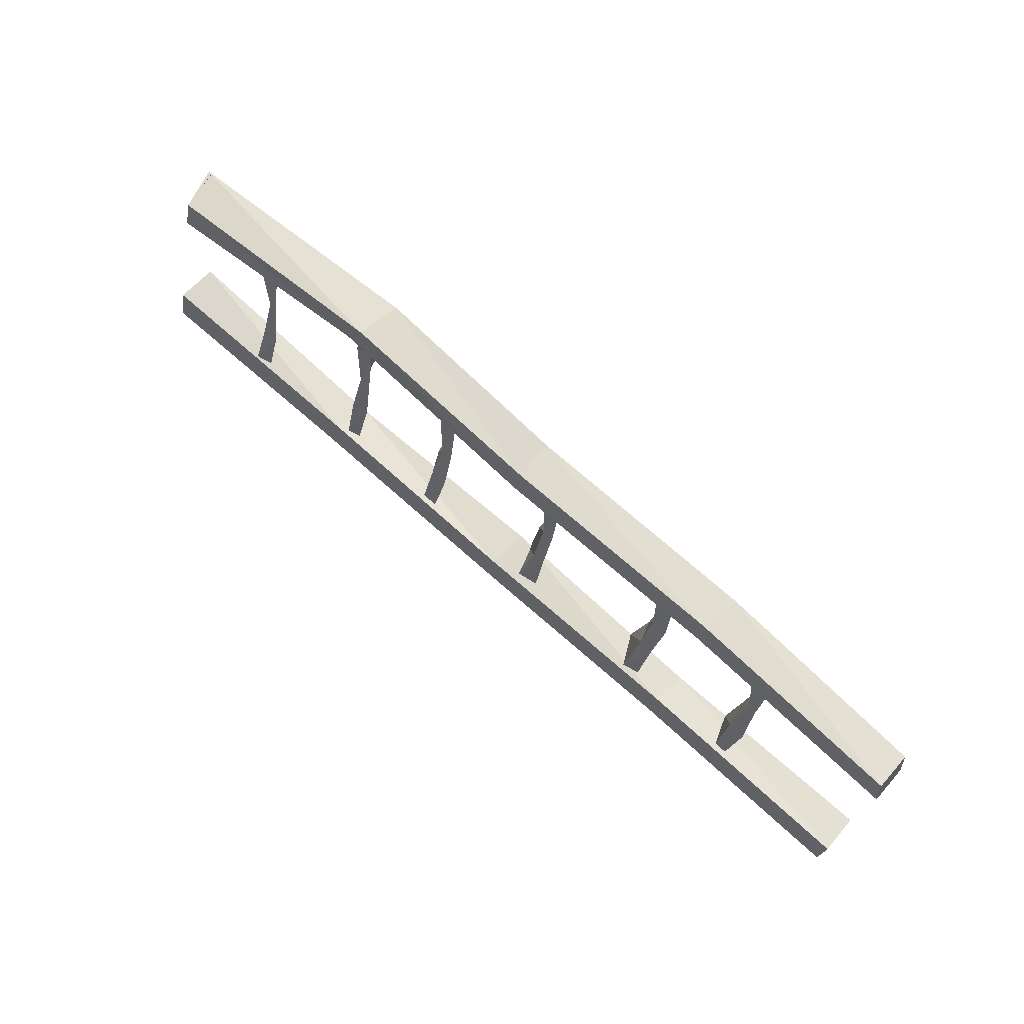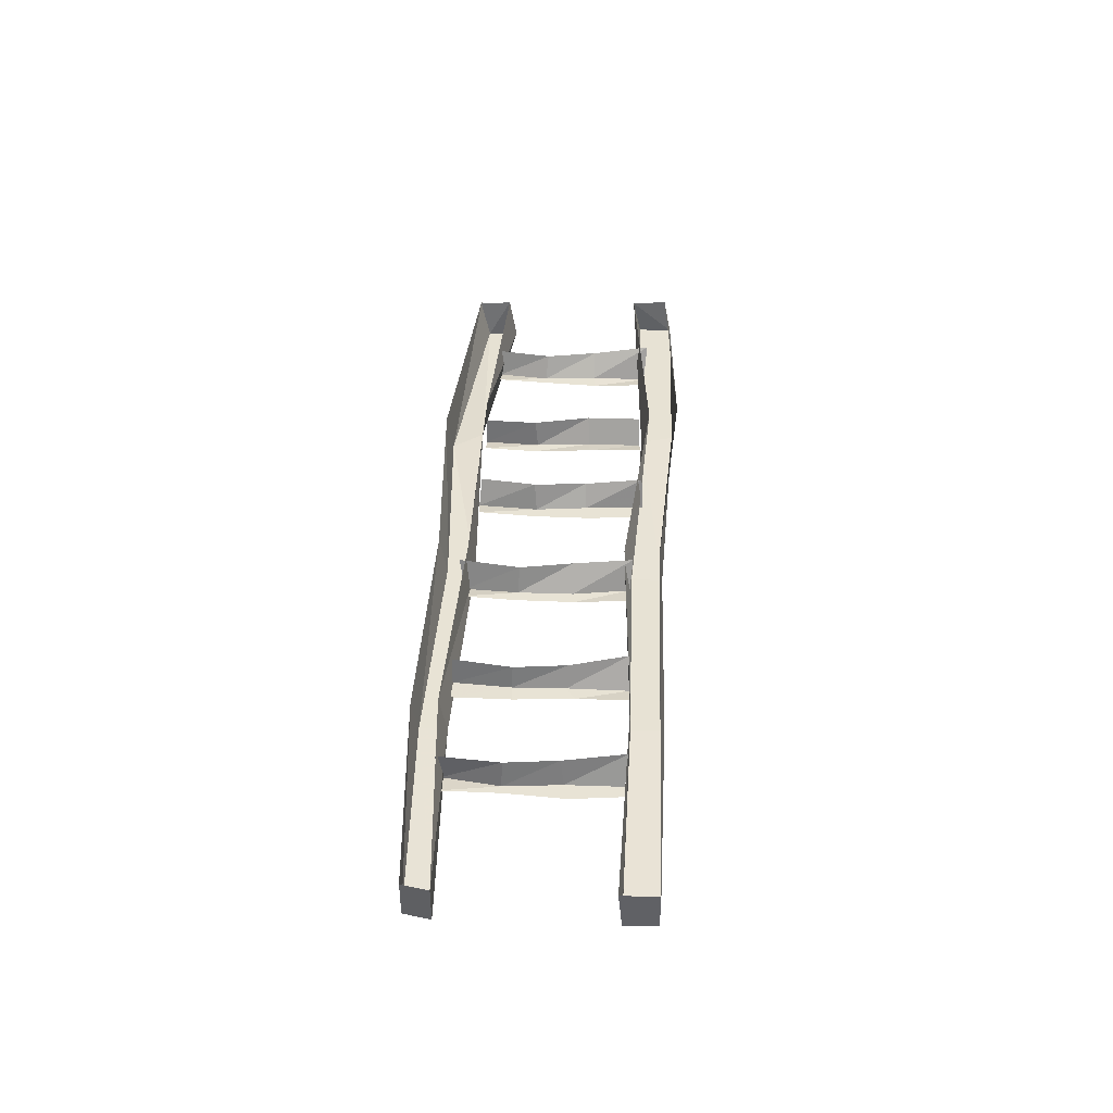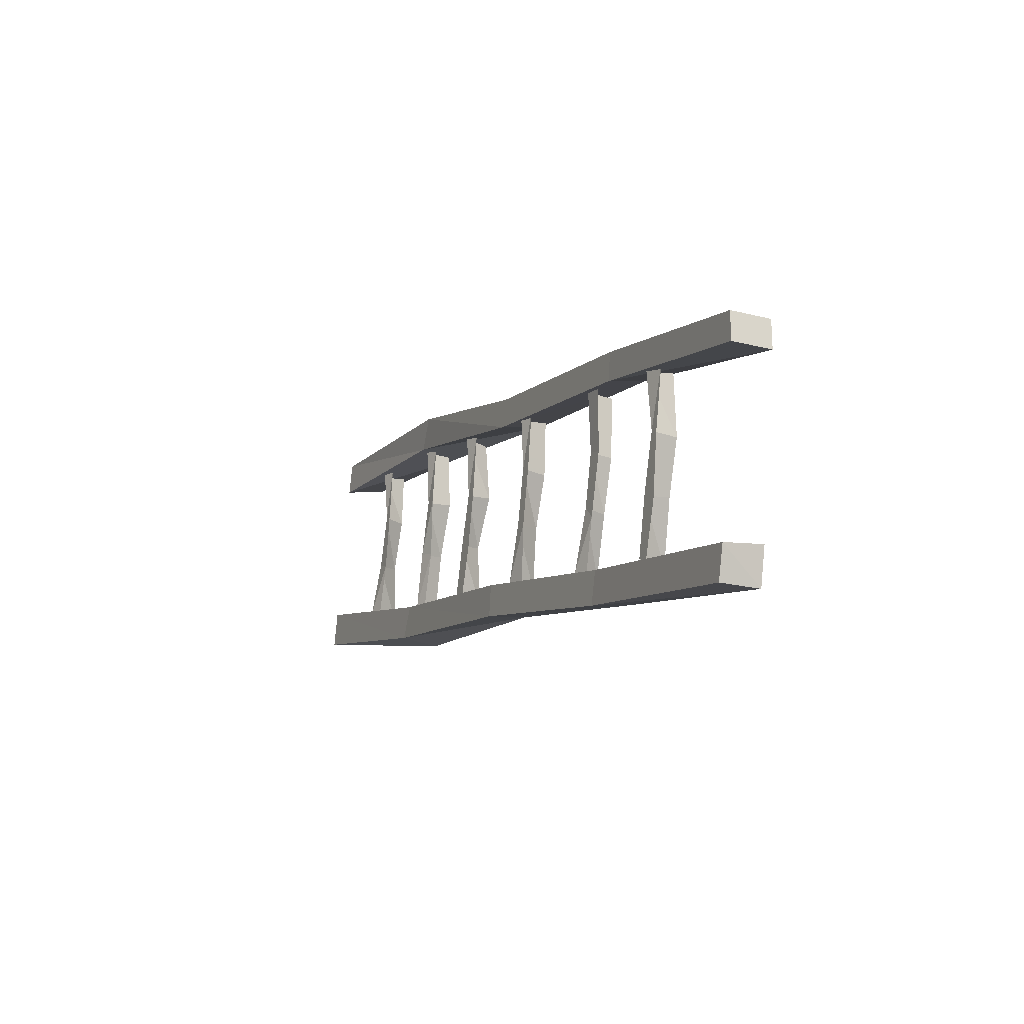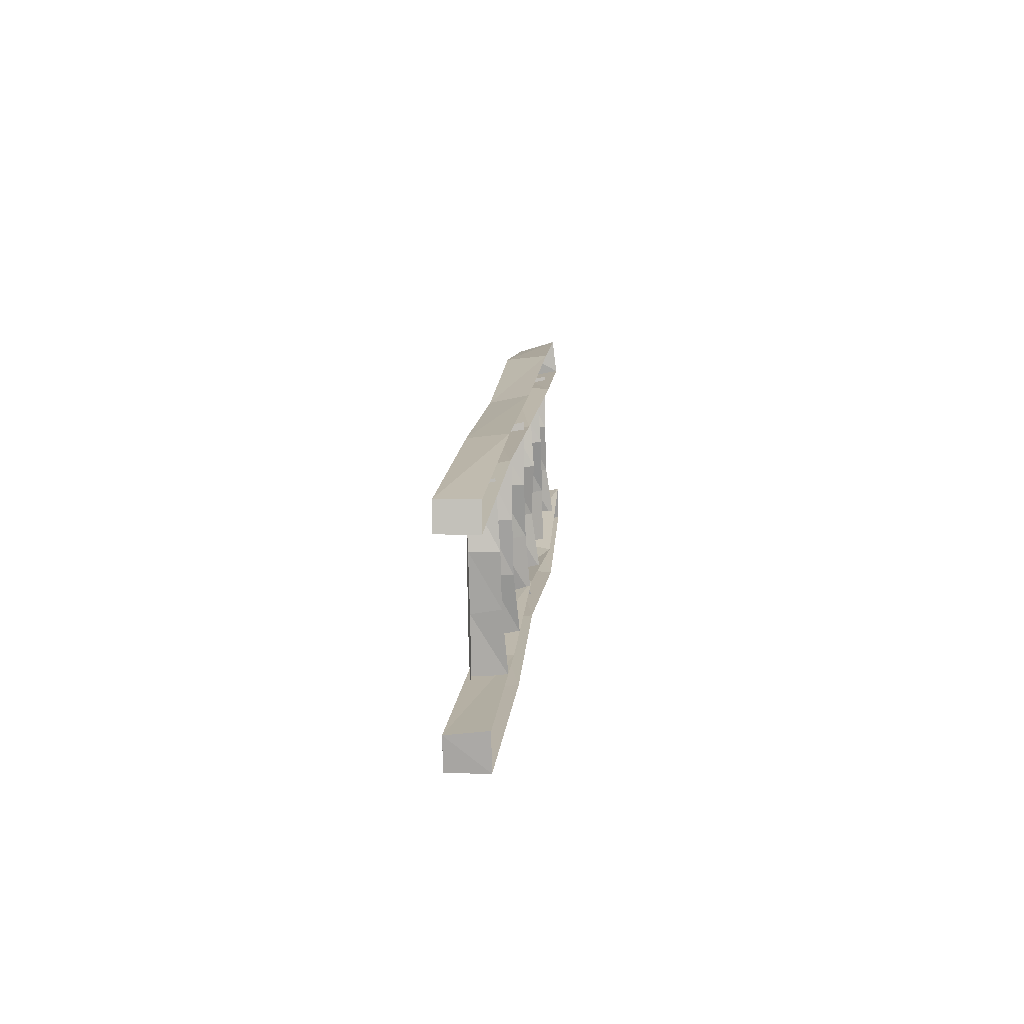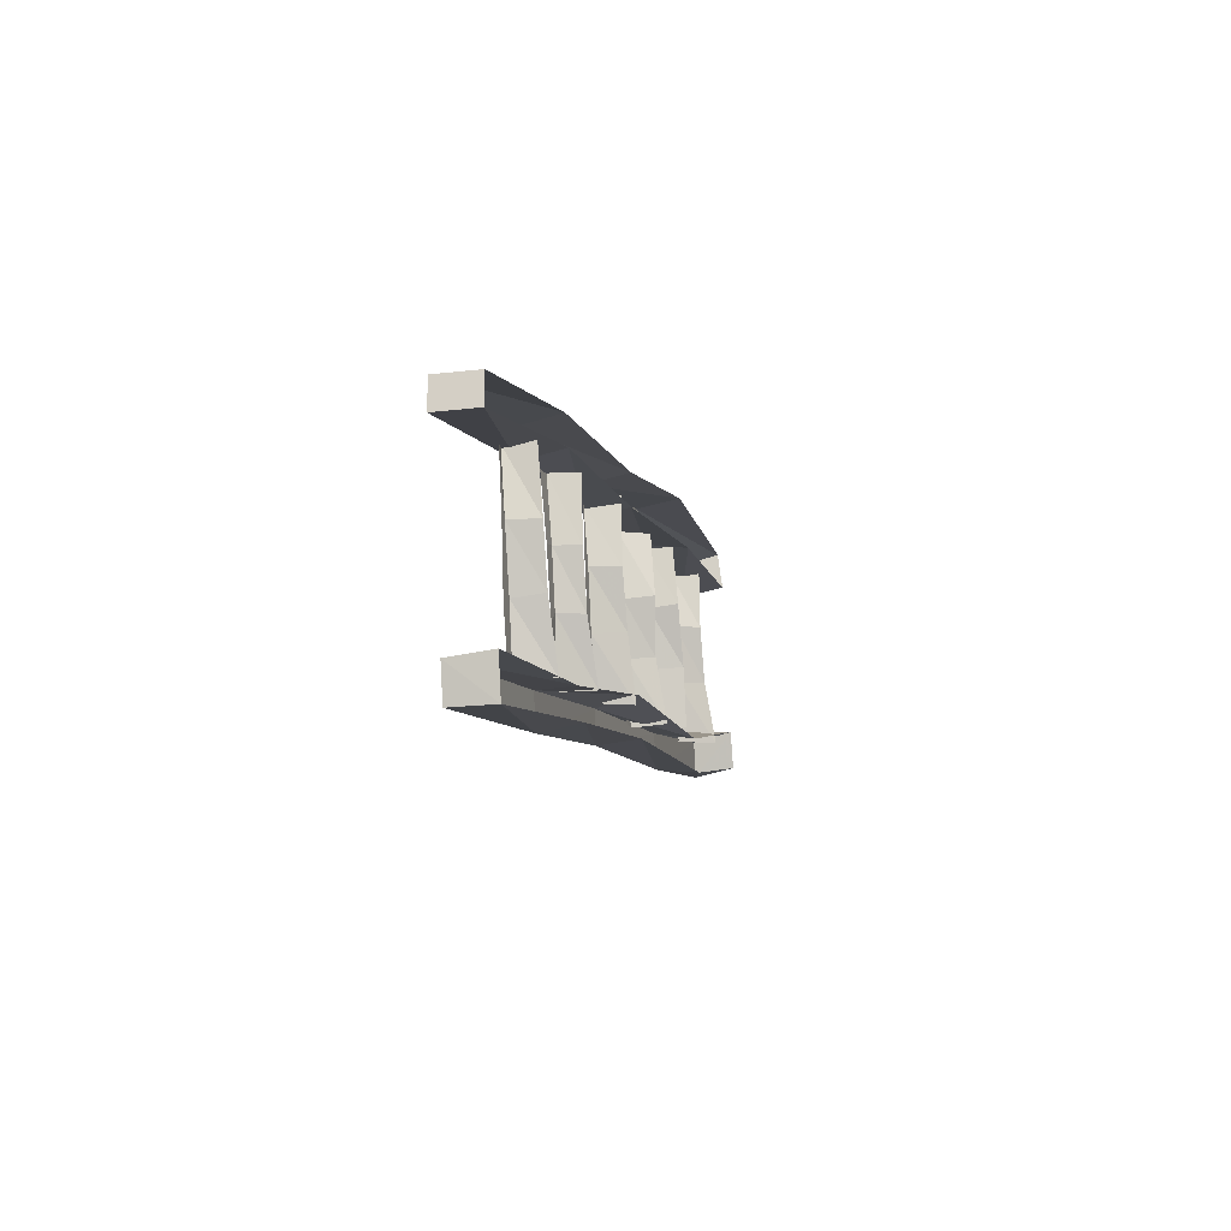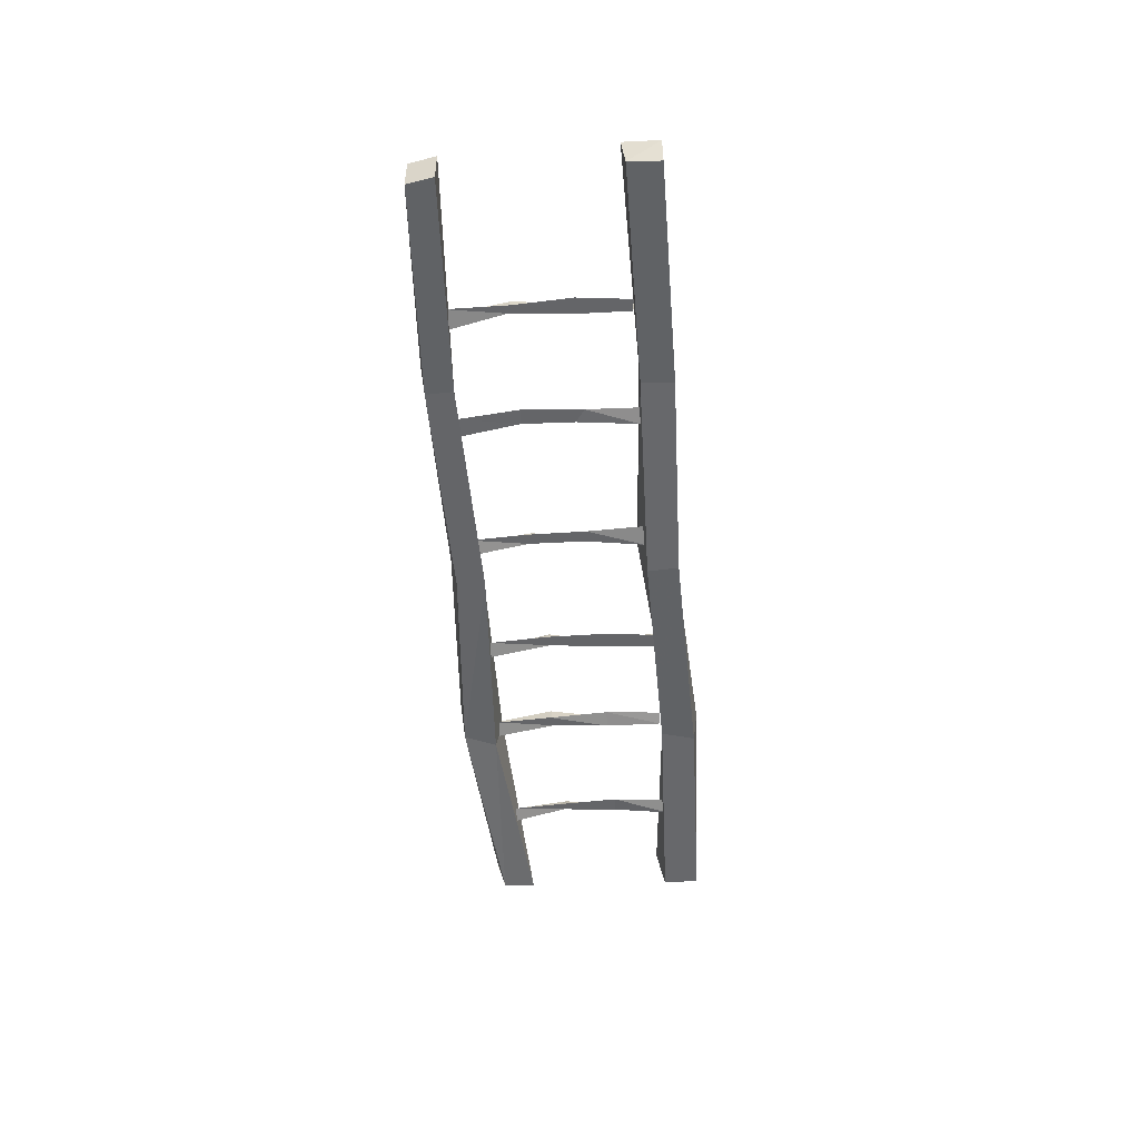
<metadata>
{"format":"obj","ext":"obj","renderer":"f3d","projection":"perspective","resolution":1024,"background":"white","views":[{"elev":55.6,"azim":40.3,"up":"+Z"},{"elev":41.0,"azim":104.4,"up":"+Y"},{"elev":-19.8,"azim":64.7,"up":"+Z"},{"elev":1.2,"azim":94.8,"up":"+Z"},{"elev":-18.5,"azim":102.7,"up":"+Z"},{"elev":-51.5,"azim":105.4,"up":"+Y"}]}
</metadata>
<code>
v -0.8125 -0.03906 0.3594
v -0.8125 -0.125 0.3438
v -0.7969 -0.125 0.4062
v -0.8047 -0.04688 0.4297
v -0.8828 -0.03906 0.07031
v -0.9062 -0.03906 0
v -0.9062 -0.1172 -0.01562
v -0.8906 -0.1172 0.05469
v -0.4453 -0.1094 -0.04688
v -0.4453 -0.03125 -0.0625
v 0 -0.1172 -0.125
v 0.007812 -0.03906 -0.1094
v 0.4297 -0.1094 -0.2188
v 0.4375 -0.03906 -0.2188
v 0.875 -0.1172 -0.3047
v 0.875 -0.03906 -0.2969
v 0.8594 -0.03906 -0.3672
v 0.8594 -0.1172 -0.3672
v 0.4141 -0.1094 -0.2812
v 0.4297 -0.03125 -0.2734
v -0.007812 -0.1172 -0.1875
v -0.007812 -0.03906 -0.1797
v -0.4766 -0.1094 -0.1094
v -0.4844 -0.03125 -0.1172
v 0.6328 -0.1016 -0.1484
v 0.6016 -0.1016 -0.1328
v 0.5781 -0.1016 -0.2422
v 0.6016 -0.1016 -0.25
v 0.5938 -0.04688 -0.125
v 0.5547 -0.03906 -0.2422
v 0.6484 -0.1016 -0.03125
v 0.6328 -0.1016 -0.02344
v 0.625 -0.04688 -0.02344
v 0.6719 -0.1016 0.08594
v 0.6328 -0.1094 0.09375
v 0.6328 -0.05469 0.1016
v 0.3906 -0.09375 -0.1016
v 0.3672 -0.09375 -0.07812
v 0.3359 -0.1016 -0.1953
v 0.3672 -0.09375 -0.2031
v 0.3516 -0.04688 -0.07812
v 0.3047 -0.03906 -0.1875
v 0.4219 -0.09375 0.01562
v 0.3906 -0.09375 0.02344
v 0.3828 -0.04688 0.02344
v 0.4375 -0.1016 0.1328
v 0.3984 -0.1016 0.1406
v 0.3906 -0.04688 0.1406
v 0.1172 -0.1016 -0.03125
v 0.09375 -0.1016 -0.02344
v 0.05469 -0.1016 -0.1328
v 0.09375 -0.09375 -0.1406
v 0.0625 -0.04688 -0.01562
v 0.03125 -0.03906 -0.1328
v 0.1406 -0.1016 0.08594
v 0.1172 -0.1016 0.08594
v 0.1016 -0.04688 0.08594
v 0.1562 -0.1016 0.1953
v 0.125 -0.1094 0.1953
v 0.1094 -0.04688 0.2109
v -0.1484 -0.1016 0
v -0.1797 -0.1016 0.01562
v -0.2109 -0.1016 -0.1016
v -0.1797 -0.1016 -0.1016
v -0.2031 -0.05469 0.02344
v -0.2266 -0.03906 -0.09375
v -0.125 -0.1016 0.1172
v -0.1484 -0.1016 0.1172
v -0.1641 -0.04688 0.125
v -0.1094 -0.1016 0.2344
v -0.1406 -0.1094 0.2422
v -0.1641 -0.05469 0.2422
v -0.3672 -0.09375 0.05469
v -0.3984 -0.1016 0.0625
v -0.4219 -0.1016 -0.04688
v -0.3984 -0.09375 -0.05469
v -0.4219 -0.04688 0.07031
v -0.4453 -0.04688 -0.03906
v -0.3438 -0.1016 0.1719
v -0.3672 -0.1016 0.1719
v -0.375 -0.04688 0.1797
v -0.3281 -0.1016 0.2812
v -0.3594 -0.1094 0.2891
v -0.3672 -0.05469 0.2891
v -0.6172 -0.1016 0.1016
v -0.6484 -0.1016 0.1094
v -0.6797 -0.1094 0
v -0.6484 -0.1016 -0.007812
v -0.6797 -0.05469 0.1172
v -0.7109 -0.03906 0
v -0.6016 -0.1016 0.2109
v -0.6172 -0.1016 0.2188
v -0.6406 -0.05469 0.2188
v -0.5859 -0.1016 0.3281
v -0.6172 -0.1094 0.3281
v -0.6328 -0.05469 0.3359
v 0.9375 -0.04688 0.01562
v 0.9375 -0.125 0.01562
v 0.5078 -0.1172 0.1172
v 0.5078 -0.03906 0.1328
v 0.05469 -0.1172 0.1953
v 0.07031 -0.03906 0.2031
v -0.3828 -0.1094 0.3047
v -0.3984 -0.03125 0.2969
v 0.9375 -0.125 0.07031
v 0.5156 -0.1172 0.1719
v 0.07031 -0.1172 0.25
v -0.3359 -0.1172 0.3594
v 0.9375 -0.04688 0.07031
v 0.5312 -0.03906 0.1797
v 0.07031 -0.03906 0.2656
v -0.3203 -0.03125 0.3672
v -0.8125 -0.04688 0.4297
f 1 2 3
f 1 3 4
f 5 6 7
f 5 7 8
f 5 8 9
f 5 9 10
f 10 9 11
f 10 11 12
f 12 11 13
f 12 13 14
f 14 13 15
f 14 15 16
f 16 15 17
f 17 15 18
f 17 18 19
f 17 19 20
f 20 19 21
f 20 21 22
f 22 21 23
f 22 23 24
f 24 23 7
f 24 7 6
f 97 98 99
f 97 99 100
f 100 99 101
f 100 101 102
f 102 101 103
f 102 103 104
f 104 103 2
f 104 2 1
f 98 105 106
f 98 106 99
f 99 106 107
f 99 107 101
f 101 107 108
f 101 108 103
f 103 108 3
f 103 3 2
f 105 109 110
f 105 110 106
f 106 110 111
f 106 111 107
f 107 111 112
f 107 112 108
f 108 112 113
f 108 113 3
f 105 98 97
f 105 97 109
f 18 15 13
f 18 13 19
f 19 13 11
f 19 11 21
f 21 11 9
f 21 9 23
f 23 9 8
f 23 8 7
f 25 26 27
f 25 27 28
f 26 29 30
f 26 30 27
f 31 32 26
f 31 26 25
f 32 33 29
f 32 29 26
f 34 35 32
f 34 32 31
f 35 36 33
f 35 33 32
f 37 38 39
f 37 39 40
f 38 41 42
f 38 42 39
f 43 44 38
f 43 38 37
f 44 45 41
f 44 41 38
f 46 47 44
f 46 44 43
f 47 48 45
f 47 45 44
f 49 50 51
f 49 51 52
f 50 53 54
f 50 54 51
f 55 56 50
f 55 50 49
f 56 57 53
f 56 53 50
f 58 59 56
f 58 56 55
f 59 60 57
f 59 57 56
f 61 62 63
f 61 63 64
f 62 65 66
f 62 66 63
f 67 68 62
f 67 62 61
f 68 69 65
f 68 65 62
f 70 71 68
f 70 68 67
f 71 72 69
f 71 69 68
f 73 74 75
f 73 75 76
f 74 77 78
f 74 78 75
f 79 80 74
f 79 74 73
f 80 81 77
f 80 77 74
f 82 83 80
f 82 80 79
f 83 84 81
f 83 81 80
f 85 86 87
f 85 87 88
f 86 89 90
f 86 90 87
f 91 92 86
f 91 86 85
f 92 93 89
f 92 89 86
f 94 95 92
f 94 92 91
f 95 96 93
f 95 93 92

</code>
